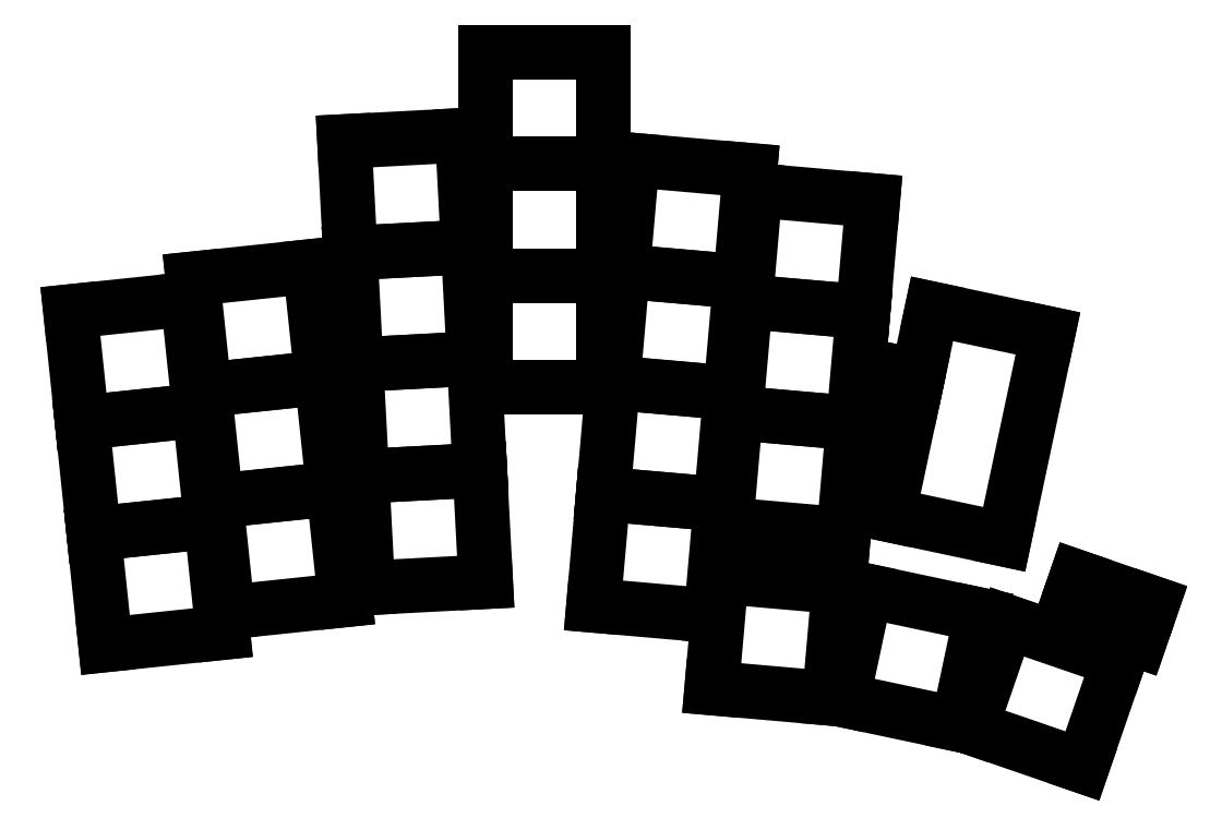
<metadata>
{"format":"dxf","ext":"dxf","renderer":"ezdxf+matplotlib","layout":"modelspace","background":"white","min_lineweight":24,"dpi":150}
</metadata>
<code>
0
SECTION
2
ENTITIES
0
LINE
8
0
10
-8.033
20
-9.386
11
9.809
21
-7.511
0
LINE
8
0
10
9.809
20
-7.511
11
8.033
21
9.386
0
LINE
8
0
10
8.033
20
9.386
11
-9.809
21
7.511
0
LINE
8
0
10
-9.809
20
7.511
11
-8.033
21
-9.386
0
LINE
8
0
10
-9.81
20
7.521
11
8.032
21
9.396
0
LINE
8
0
10
8.032
20
9.396
11
6.256
21
26.29
0
LINE
8
0
10
6.256
20
26.29
11
-11.59
21
24.42
0
LINE
8
0
10
-11.59
20
24.42
11
-9.81
21
7.521
0
LINE
8
0
10
-11.59
20
24.43
11
6.255
21
26.3
0
LINE
8
0
10
6.255
20
26.3
11
4.479
21
43.2
0
LINE
8
0
10
4.479
20
43.2
11
-13.36
21
41.32
0
LINE
8
0
10
-13.36
20
41.32
11
-11.59
21
24.43
0
LINE
8
0
10
10.55
20
-4.416
11
28.39
21
-2.541
0
LINE
8
0
10
28.39
20
-2.541
11
26.62
21
14.36
0
LINE
8
0
10
26.62
20
14.36
11
8.773
21
12.48
0
LINE
8
0
10
8.773
20
12.48
11
10.55
21
-4.416
0
LINE
8
0
10
8.772
20
12.49
11
26.61
21
14.37
0
LINE
8
0
10
26.61
20
14.37
11
24.84
21
31.26
0
LINE
8
0
10
24.84
20
31.26
11
6.997
21
29.39
0
LINE
8
0
10
6.997
20
29.39
11
8.772
21
12.49
0
LINE
8
0
10
6.995
20
29.4
11
24.84
21
31.27
0
LINE
8
0
10
24.84
20
31.27
11
23.06
21
48.17
0
LINE
8
0
10
23.06
20
48.17
11
5.22
21
46.29
0
LINE
8
0
10
5.22
20
46.29
11
6.995
21
29.4
0
LINE
8
0
10
31.85
20
-0.7125
11
49.77
21
0.2264
0
LINE
8
0
10
49.77
20
0.2264
11
48.88
21
17.19
0
LINE
8
0
10
48.88
20
17.19
11
30.96
21
16.25
0
LINE
8
0
10
30.96
20
16.25
11
31.85
21
-0.7125
0
LINE
8
0
10
30.96
20
16.26
11
48.88
21
17.2
0
LINE
8
0
10
48.88
20
17.2
11
47.99
21
34.17
0
LINE
8
0
10
47.99
20
34.17
11
30.07
21
33.23
0
LINE
8
0
10
30.07
20
33.23
11
30.96
21
16.26
0
LINE
8
0
10
30.07
20
33.24
11
47.99
21
34.18
0
LINE
8
0
10
47.99
20
34.18
11
47.1
21
51.15
0
LINE
8
0
10
47.1
20
51.15
11
29.18
21
50.21
0
LINE
8
0
10
29.18
20
50.21
11
30.07
21
33.24
0
LINE
8
0
10
29.18
20
50.22
11
47.1
21
51.16
0
LINE
8
0
10
47.1
20
51.16
11
46.21
21
68.12
0
LINE
8
0
10
46.21
20
68.12
11
28.29
21
67.18
0
LINE
8
0
10
28.29
20
67.18
11
29.18
21
50.22
0
LINE
8
0
10
49.66
20
29.79
11
67.6
21
29.79
0
LINE
8
0
10
67.6
20
29.79
11
67.6
21
46.78
0
LINE
8
0
10
67.6
20
46.78
11
49.66
21
46.78
0
LINE
8
0
10
49.66
20
46.78
11
49.66
21
29.79
0
LINE
8
0
10
49.66
20
46.79
11
67.6
21
46.79
0
LINE
8
0
10
67.6
20
46.79
11
67.6
21
63.78
0
LINE
8
0
10
67.6
20
63.78
11
49.66
21
63.78
0
LINE
8
0
10
49.66
20
63.78
11
49.66
21
46.79
0
LINE
8
0
10
49.66
20
63.79
11
67.6
21
63.79
0
LINE
8
0
10
67.6
20
63.79
11
67.6
21
80.78
0
LINE
8
0
10
67.6
20
80.78
11
49.66
21
80.78
0
LINE
8
0
10
49.66
20
80.78
11
49.66
21
63.79
0
LINE
8
0
10
66.15
20
-3.371
11
84.02
21
-4.935
0
LINE
8
0
10
84.02
20
-4.935
11
85.5
21
11.99
0
LINE
8
0
10
85.5
20
11.99
11
67.63
21
13.55
0
LINE
8
0
10
67.63
20
13.55
11
66.15
21
-3.371
0
LINE
8
0
10
67.63
20
13.56
11
85.5
21
12
0
LINE
8
0
10
85.5
20
12
11
86.98
21
28.93
0
LINE
8
0
10
86.98
20
28.93
11
69.11
21
30.49
0
LINE
8
0
10
69.11
20
30.49
11
67.63
21
13.56
0
LINE
8
0
10
69.11
20
30.5
11
86.99
21
28.94
0
LINE
8
0
10
86.99
20
28.94
11
88.47
21
45.86
0
LINE
8
0
10
88.47
20
45.86
11
70.59
21
47.42
0
LINE
8
0
10
70.59
20
47.42
11
69.11
21
30.5
0
LINE
8
0
10
70.6
20
47.43
11
88.47
21
45.87
0
LINE
8
0
10
88.47
20
45.87
11
89.95
21
62.8
0
LINE
8
0
10
89.95
20
62.8
11
72.08
21
64.36
0
LINE
8
0
10
72.08
20
64.36
11
70.6
21
47.43
0
LINE
8
0
10
86.3
20
8.97
11
104.2
21
7.406
0
LINE
8
0
10
104.2
20
7.406
11
105.7
21
24.33
0
LINE
8
0
10
105.7
20
24.33
11
87.78
21
25.89
0
LINE
8
0
10
87.78
20
25.89
11
86.3
21
8.97
0
LINE
8
0
10
87.78
20
25.9
11
105.7
21
24.34
0
LINE
8
0
10
105.7
20
24.34
11
107.1
21
41.27
0
LINE
8
0
10
107.1
20
41.27
11
89.26
21
42.83
0
LINE
8
0
10
89.26
20
42.83
11
87.78
21
25.9
0
LINE
8
0
10
89.27
20
42.84
11
107.1
21
41.28
0
LINE
8
0
10
107.1
20
41.28
11
108.6
21
58.2
0
LINE
8
0
10
108.6
20
58.2
11
90.75
21
59.77
0
LINE
8
0
10
90.75
20
59.77
11
89.27
21
42.84
0
LINE
8
0
10
84.12
20
-15.94
11
102
21
-17.5
0
LINE
8
0
10
102
20
-17.5
11
103.5
21
-0.5735
0
LINE
8
0
10
103.5
20
-0.5735
11
85.6
21
0.99
0
LINE
8
0
10
85.6
20
0.99
11
84.12
21
-15.94
0
LINE
8
0
10
104
20
-17.74
11
121.5
21
-21.47
0
LINE
8
0
10
121.5
20
-21.47
11
125.1
21
-4.848
0
LINE
8
0
10
125.1
20
-4.848
11
107.5
21
-1.118
0
LINE
8
0
10
107.5
20
-1.118
11
104
21
-17.74
0
LINE
8
0
10
123.5
20
-21.95
11
140.5
21
-27.79
0
LINE
8
0
10
140.5
20
-27.79
11
146
21
-11.72
0
LINE
8
0
10
146
20
-11.72
11
129
21
-5.882
0
LINE
8
0
10
129
20
-5.882
11
123.5
21
-21.95
0
LINE
8
0
10
128.6
20
6.681
11
135.2
21
37.98
0
LINE
8
0
10
135.2
20
37.98
11
117.6
21
41.72
0
LINE
8
0
10
117.6
20
41.72
11
115.4
21
31.45
0
LINE
8
0
10
114.8
20
28.52
11
111
21
10.42
0
LINE
8
0
10
111
20
10.42
11
128.6
21
6.681
0
LINE
8
0
10
149.2
20
-8.786
11
151.1
21
-3.019
0
LINE
8
0
10
151.1
20
-3.019
11
139.6
21
0.9533
0
LINE
8
0
10
139.6
20
0.9533
11
137.6
21
-4.814
0
LINE
8
0
10
137.6
20
-4.814
11
149.2
21
-8.786
0
LINE
8
0
10
111.4
20
19.54
11
112.6
21
25.5
0
LINE
8
0
10
112.6
20
25.5
11
108.7
21
26.34
0
LINE
8
0
10
108.7
20
26.34
11
107.5
21
20.37
0
LINE
8
0
10
107.5
20
20.37
11
111.4
21
19.54
0
LINE
8
0
10
108.5
20
29.87
11
114.8
21
28.52
0
LINE
8
0
10
115.4
20
31.45
11
109.1
21
32.8
0
LINE
8
0
10
109.1
20
32.8
11
108.5
21
29.87
0
ENDSEC
0
EOF

</code>
